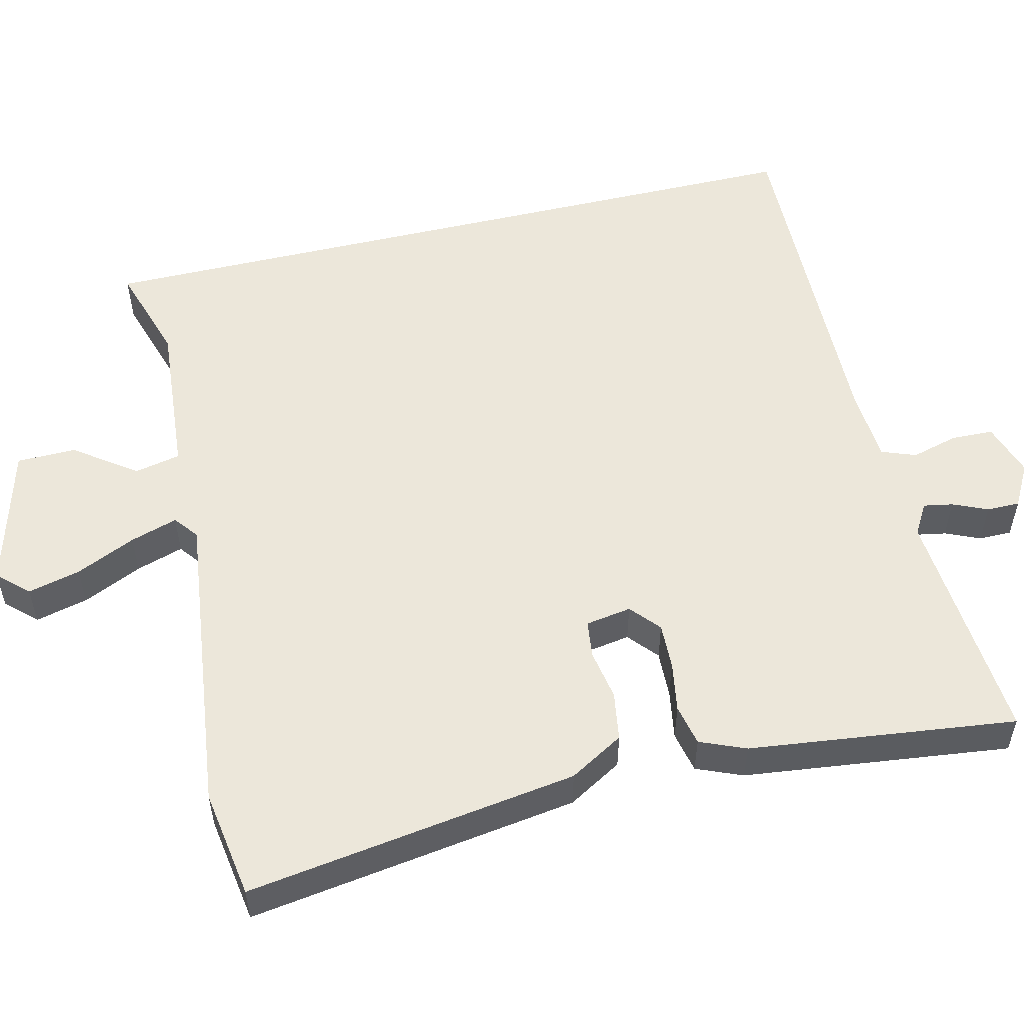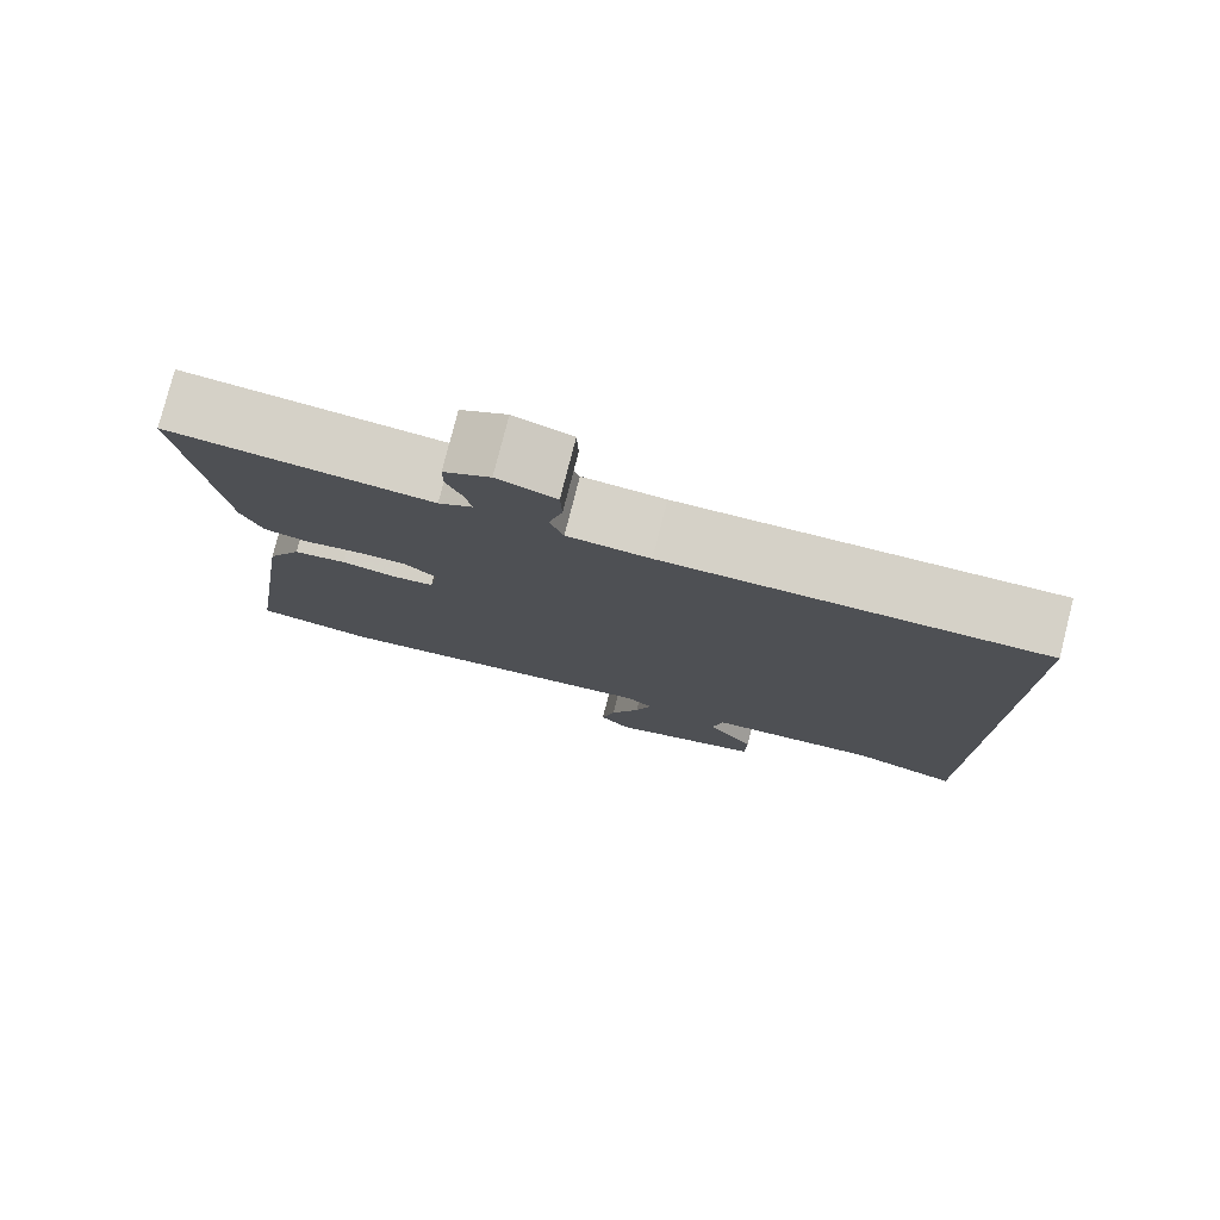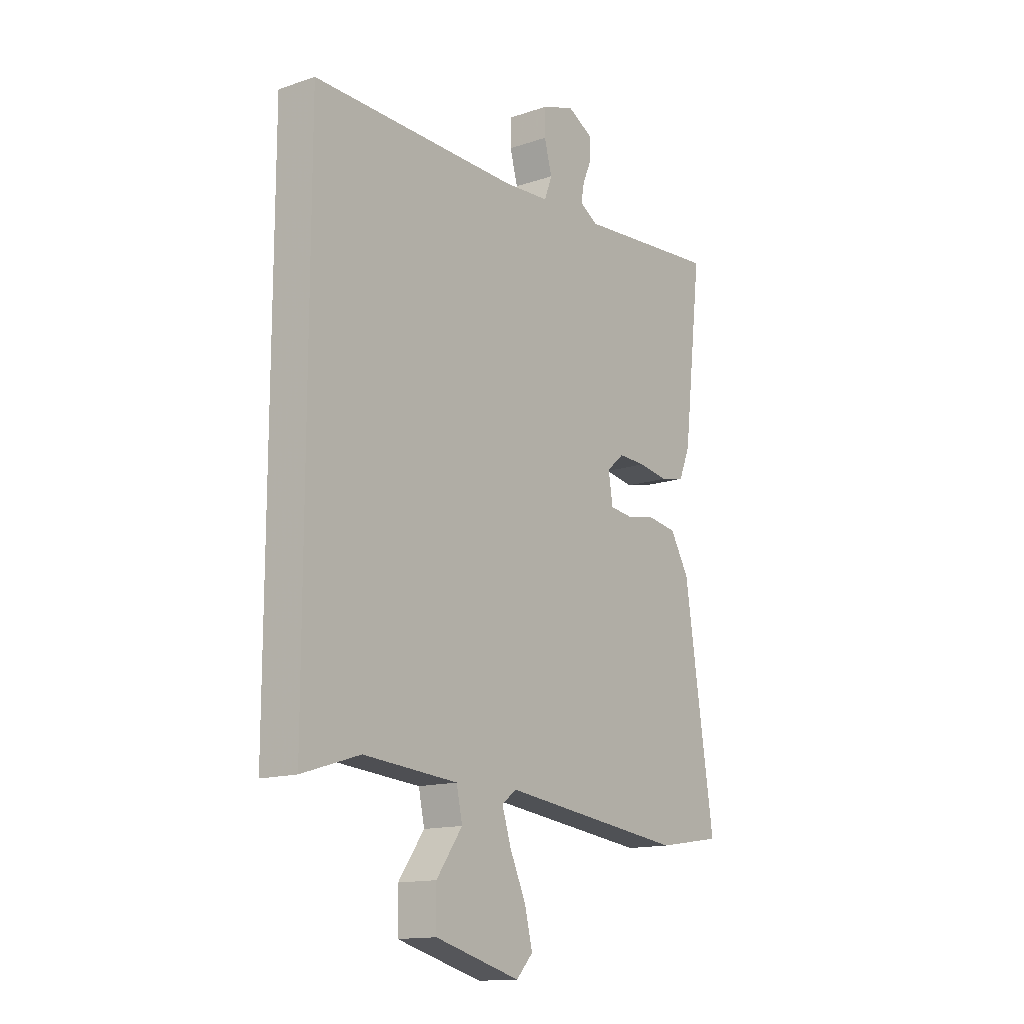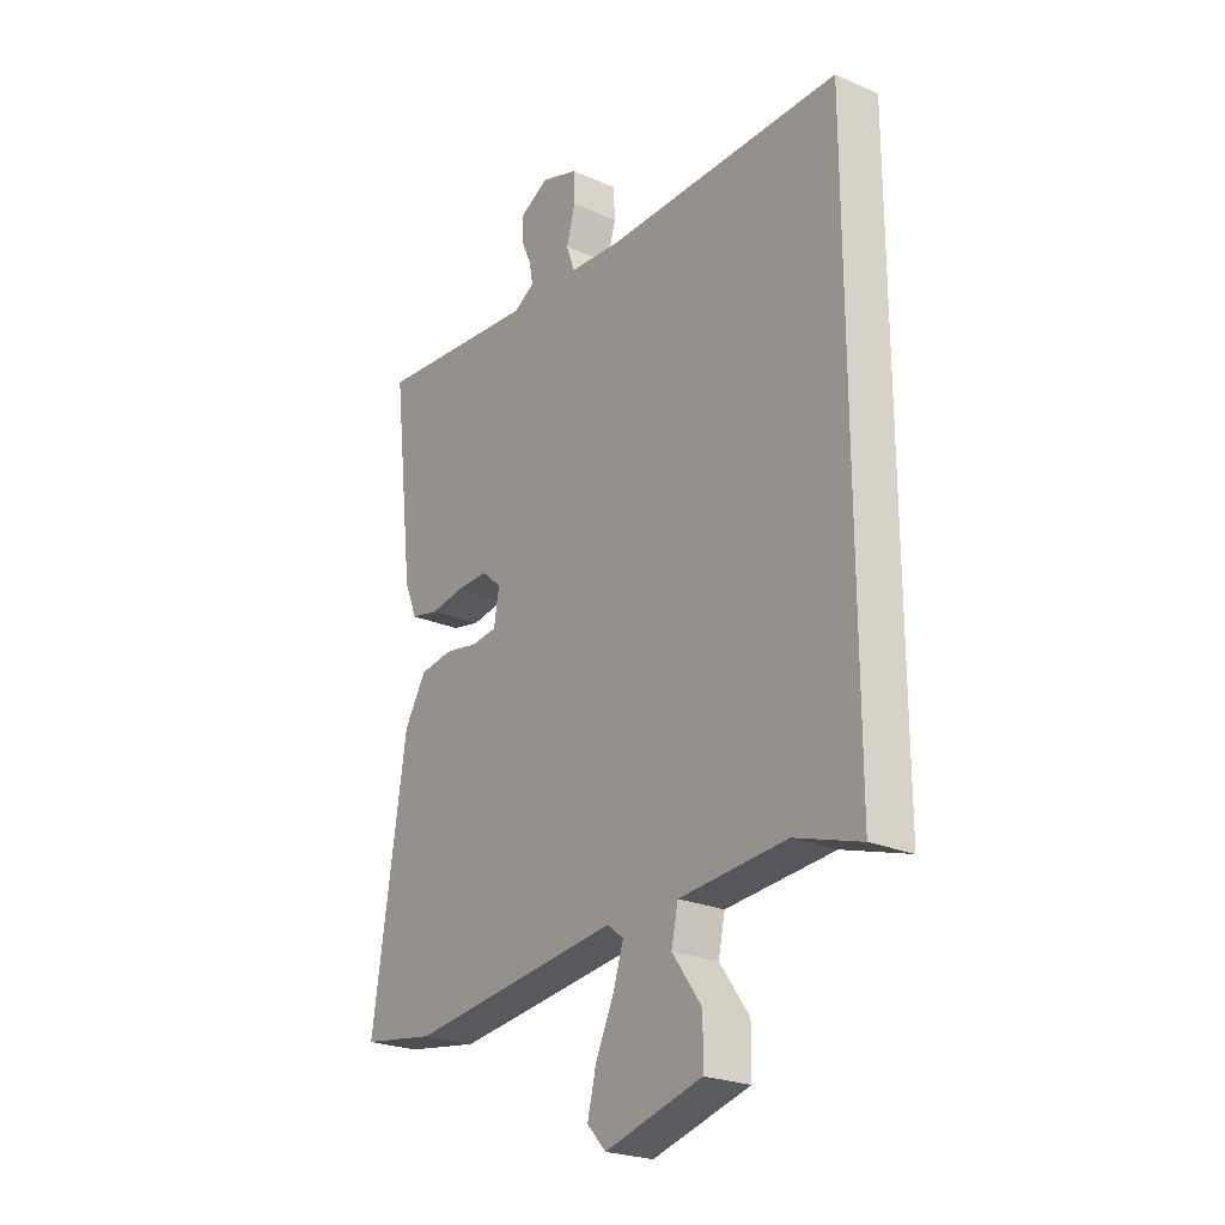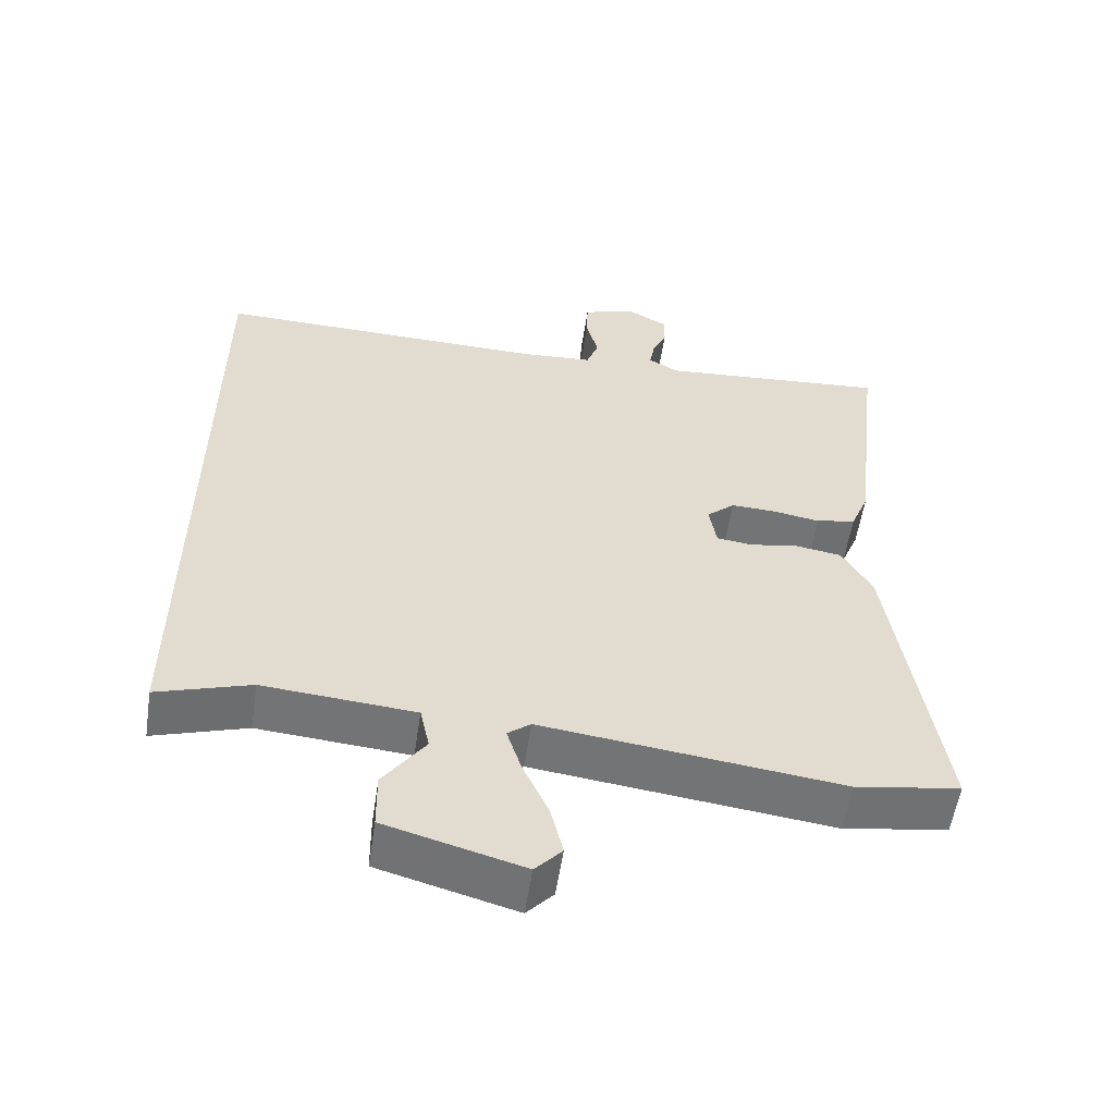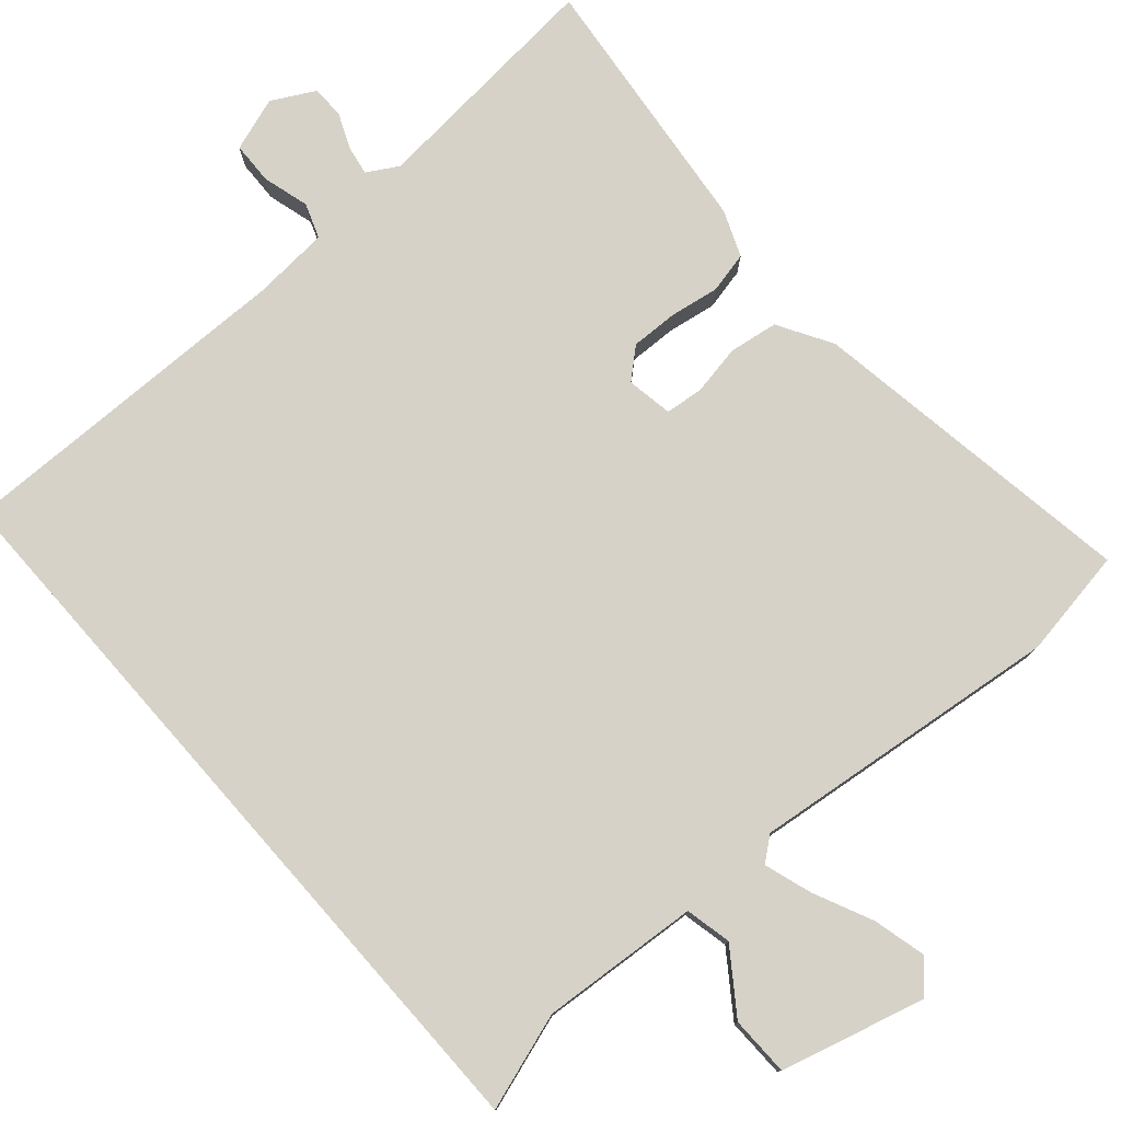
<metadata>
{"format":"obj","ext":"obj","renderer":"f3d","projection":"perspective","resolution":1024,"background":"white","views":[{"elev":54.0,"azim":-103.4,"up":"+Y"},{"elev":78.5,"azim":14.3,"up":"+Z"},{"elev":-14.3,"azim":126.6,"up":"+Z"},{"elev":-24.0,"azim":54.3,"up":"+Z"},{"elev":-56.1,"azim":171.4,"up":"+Z"},{"elev":78.0,"azim":138.6,"up":"+Y"}]}
</metadata>
<code>
v -0.394 0.07 -0.517
v -0.539 0.07 -0.494
v -0.473 0.07 -0.053
v -0.431 0.07 0.019
v -0.366 0.07 0.029
v -0.299 0.07 0.017
v -0.249 0.07 0.023
v -0.239 0.07 0.084
v -0.278 0.07 0.118
v -0.34 0.07 0.116
v -0.406 0.07 0.105
v -0.461 0.07 0.117
v -0.486 0.07 0.178
v -0.528 0.07 0.533
v -0.208 0.07 0.506
v -0.167 0.07 0.53
v -0.174 0.07 0.569
v -0.194 0.07 0.615
v -0.194 0.07 0.659
v -0.137 0.07 0.69
v -0.065 0.07 0.666
v -0.063 0.07 0.61
v -0.08 0.07 0.548
v -0.063 0.07 0.502
v 0.038 0.07 0.495
v 0.5 0.07 0.503
v 0.5 0.07 -0.495
v 0.371 0.07 -0.454
v 0.161 0.07 -0.471
v 0.148 0.07 -0.532
v 0.206 0.07 -0.613
v 0.205 0.07 -0.692
v 0.015 0.07 -0.744
v -0.022 0.07 -0.704
v -0.005 0.07 -0.634
v 0.031 0.07 -0.555
v 0.051 0.07 -0.492
v 0.019 0.07 -0.467
v -0.394 0 -0.517
v -0.539 0 -0.494
v -0.473 0 -0.053
v -0.431 0 0.019
v -0.366 0 0.029
v -0.299 0 0.017
v -0.249 0 0.023
v -0.239 0 0.084
v -0.278 0 0.118
v -0.34 0 0.116
v -0.406 0 0.105
v -0.461 0 0.117
v -0.486 0 0.178
v -0.528 0 0.533
v -0.208 0 0.506
v -0.167 0 0.53
v -0.174 0 0.569
v -0.194 0 0.615
v -0.194 0 0.659
v -0.137 0 0.69
v -0.065 0 0.666
v -0.063 0 0.61
v -0.08 0 0.548
v -0.063 0 0.502
v 0.038 0 0.495
v 0.5 0 0.503
v 0.5 0 -0.495
v 0.371 0 -0.454
v 0.161 0 -0.471
v 0.148 0 -0.532
v 0.206 0 -0.613
v 0.205 0 -0.692
v 0.015 0 -0.744
v -0.022 0 -0.704
v -0.005 0 -0.634
v 0.031 0 -0.555
v 0.051 0 -0.492
v 0.019 0 -0.467
f 33 34 35 36
f 33 36 37
f 30 31 32 33
f 29 30 33 37
f 25 26 27 28
f 24 25 28 29
f 23 24 29 37
f 21 22 23
f 20 21 23
f 17 18 19 20
f 16 17 20 23
f 15 16 23 37
f 10 11 12 13
f 9 10 13 14
f 8 9 14 15
f 3 4 5 6
f 3 6 7
f 38 1 2 3
f 38 3 7
f 8 15 37 38
f 7 8 38
f 74 73 72 71
f 75 74 71
f 71 70 69 68
f 75 71 68 67
f 66 65 64 63
f 67 66 63 62
f 75 67 62 61
f 61 60 59
f 61 59 58
f 58 57 56 55
f 61 58 55 54
f 75 61 54 53
f 51 50 49 48
f 52 51 48 47
f 53 52 47 46
f 44 43 42 41
f 45 44 41
f 41 40 39 76
f 45 41 76
f 76 75 53 46
f 76 46 45
f 1 39 40 2
f 2 40 41 3
f 3 41 42 4
f 4 42 43 5
f 5 43 44 6
f 6 44 45 7
f 7 45 46 8
f 8 46 47 9
f 9 47 48 10
f 10 48 49 11
f 11 49 50 12
f 12 50 51 13
f 13 51 52 14
f 14 52 53 15
f 15 53 54 16
f 16 54 55 17
f 17 55 56 18
f 18 56 57 19
f 19 57 58 20
f 20 58 59 21
f 21 59 60 22
f 22 60 61 23
f 23 61 62 24
f 24 62 63 25
f 25 63 64 26
f 26 64 65 27
f 27 65 66 28
f 28 66 67 29
f 29 67 68 30
f 30 68 69 31
f 31 69 70 32
f 32 70 71 33
f 33 71 72 34
f 34 72 73 35
f 35 73 74 36
f 36 74 75 37
f 37 75 76 38
f 38 76 39 1

</code>
